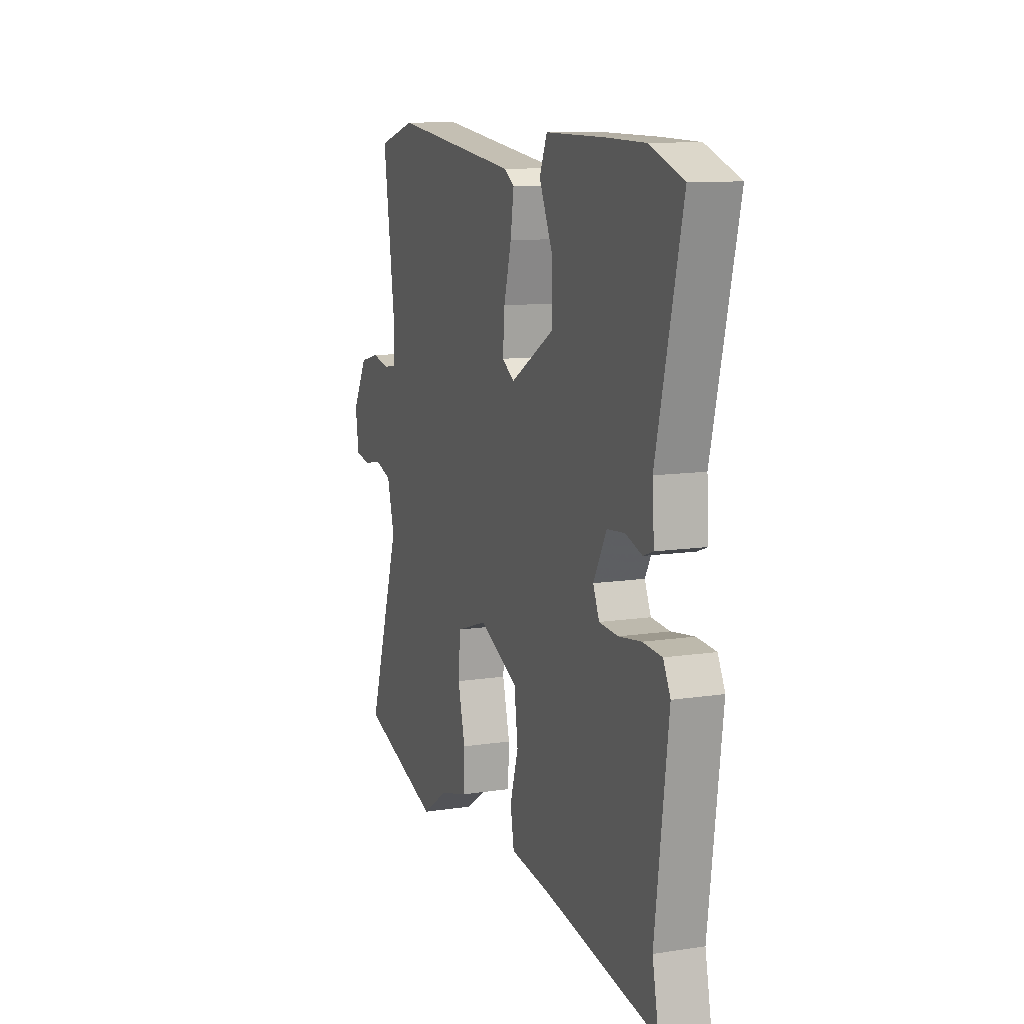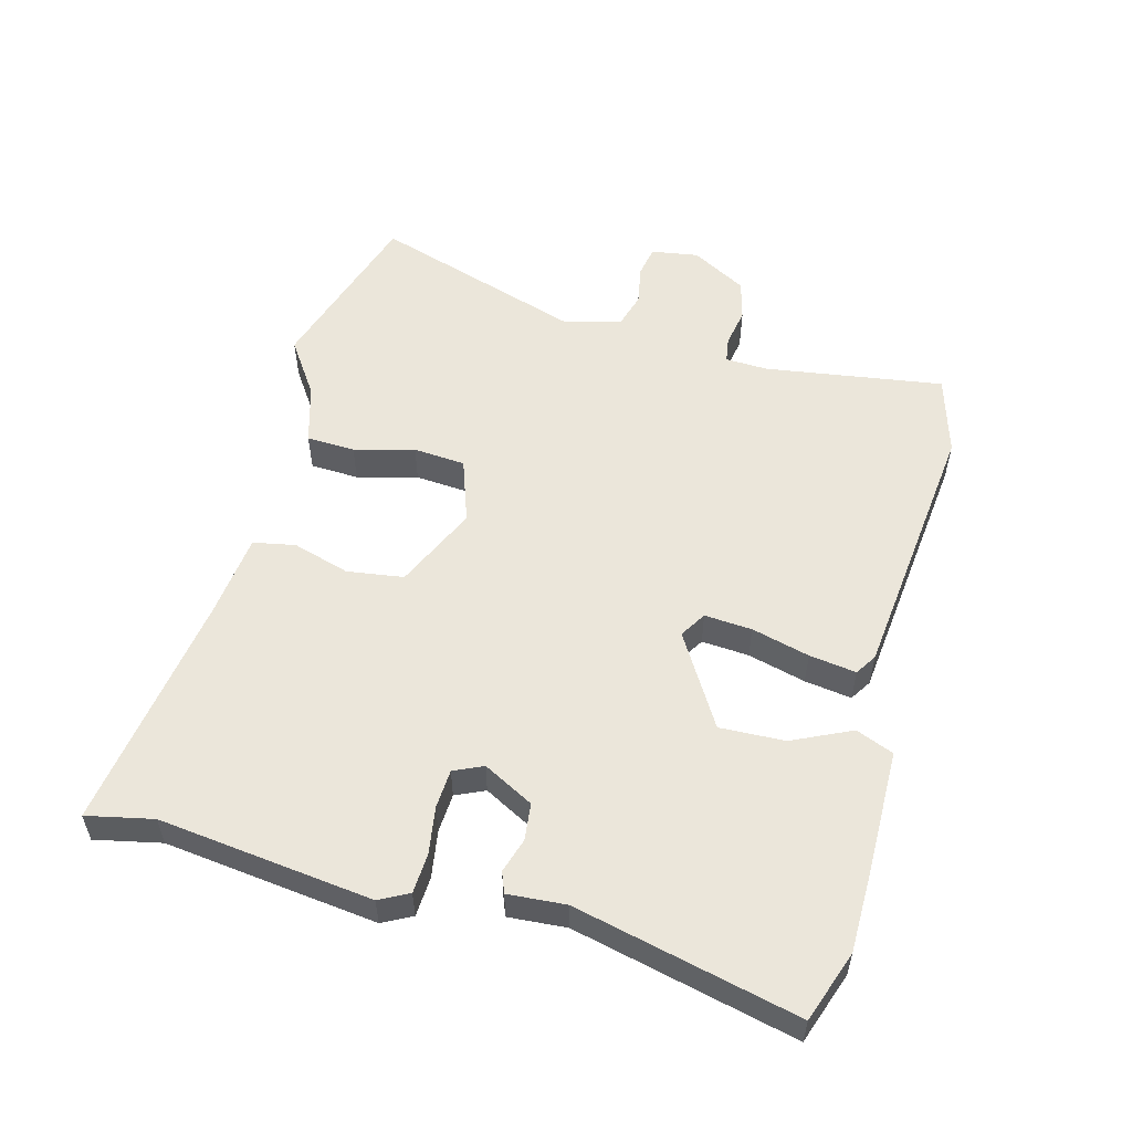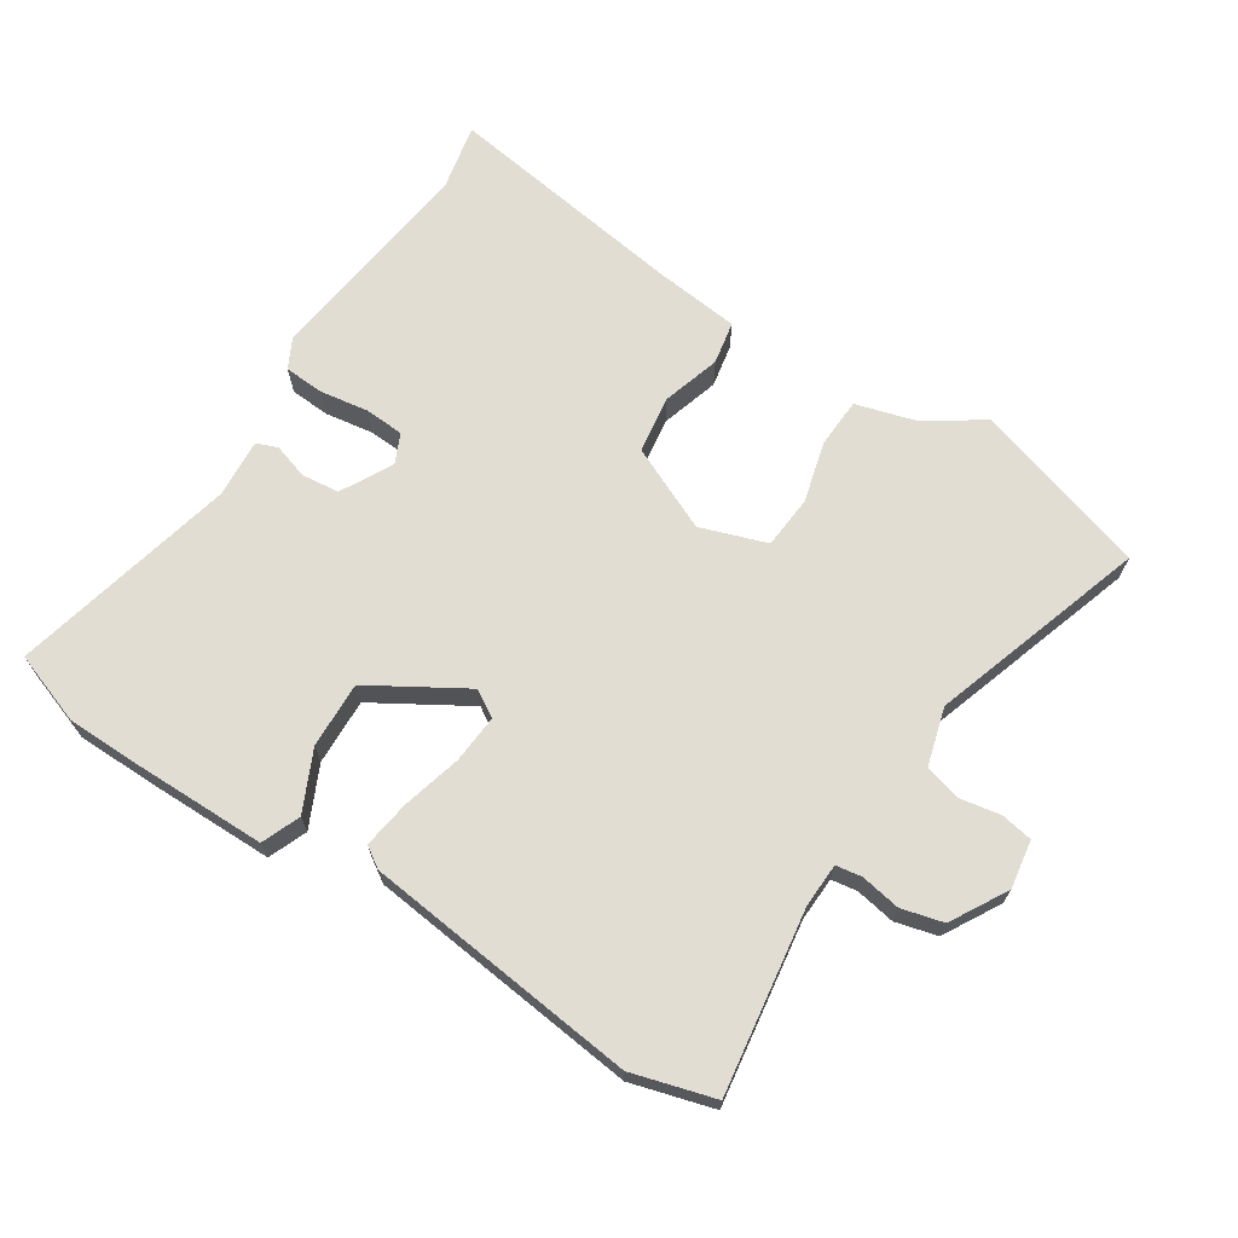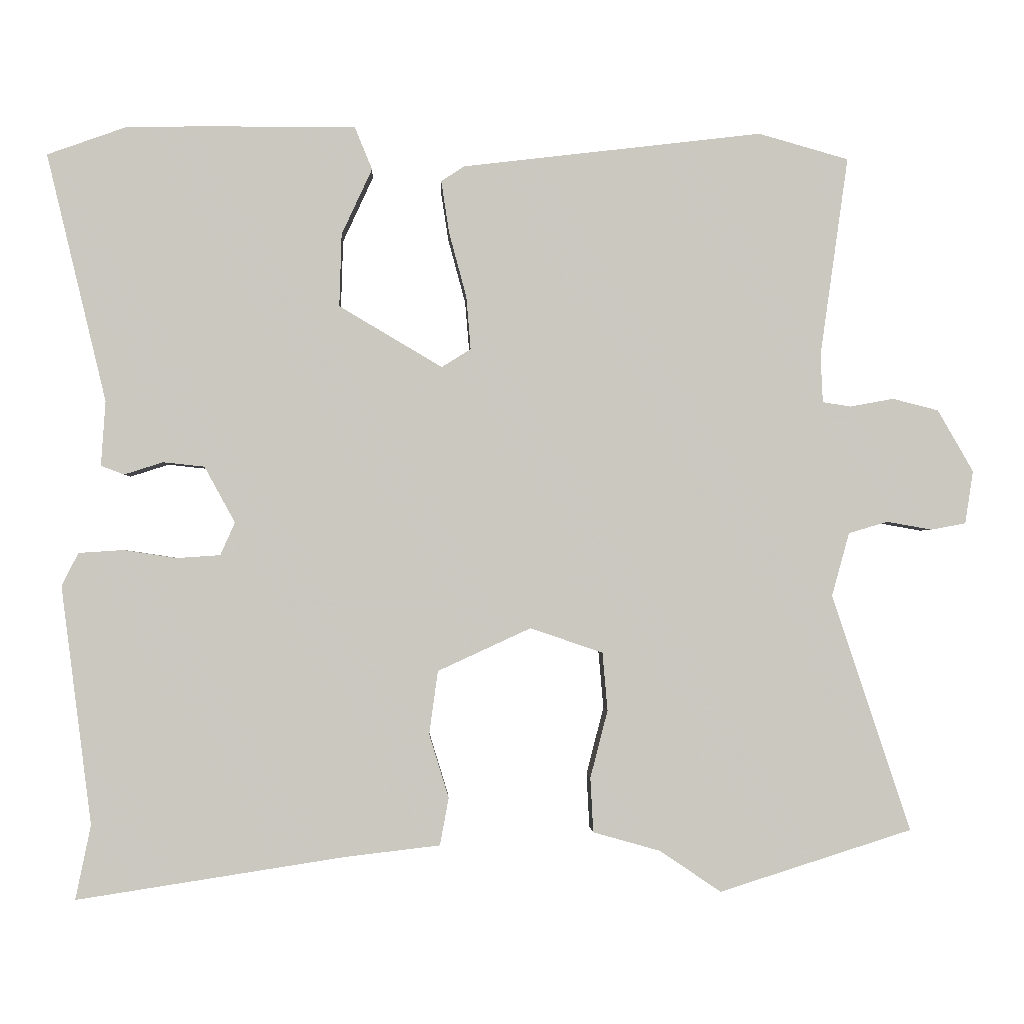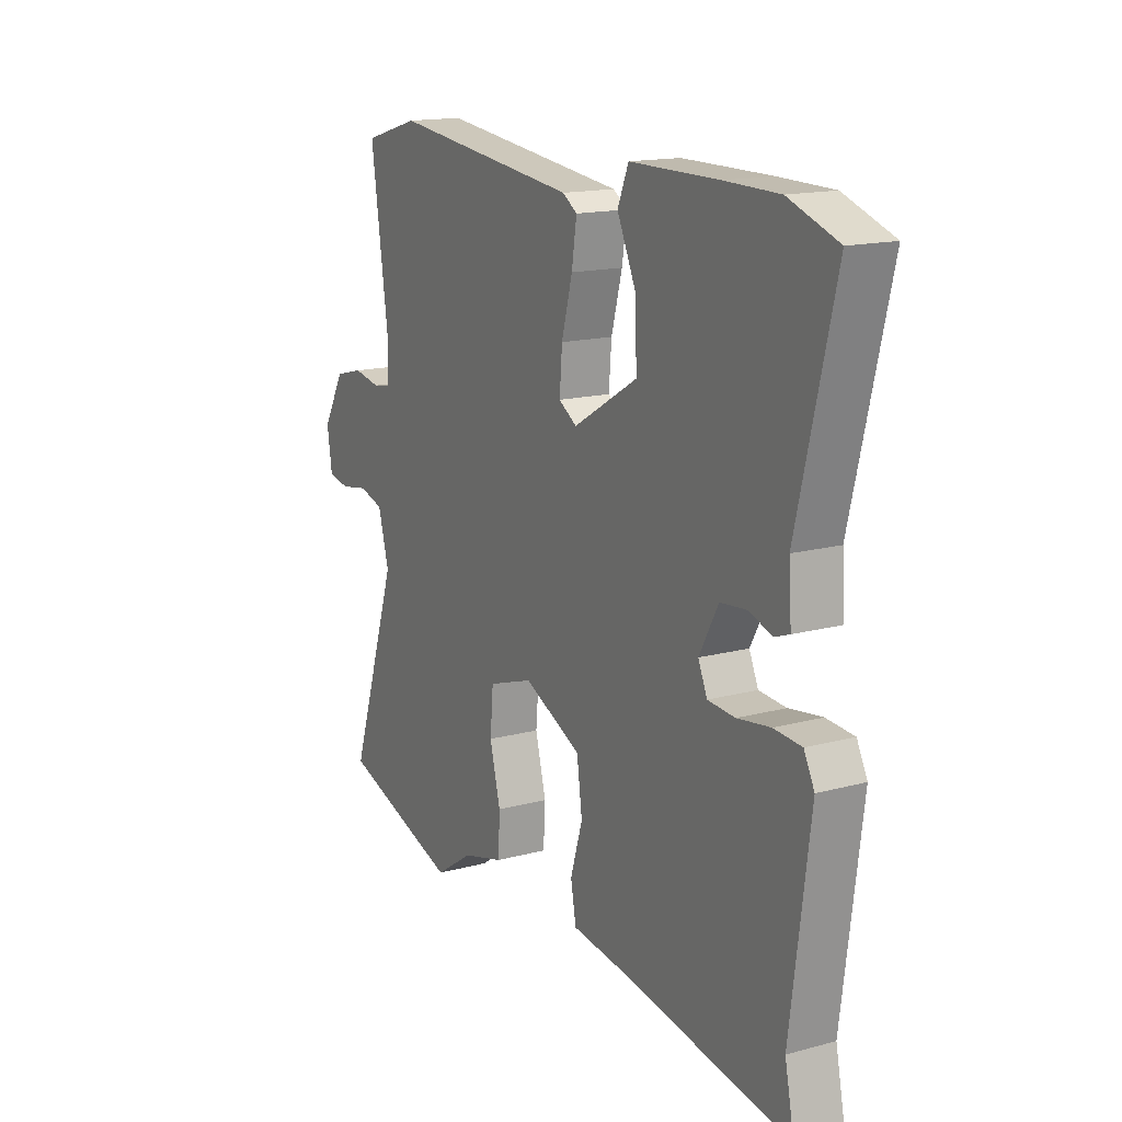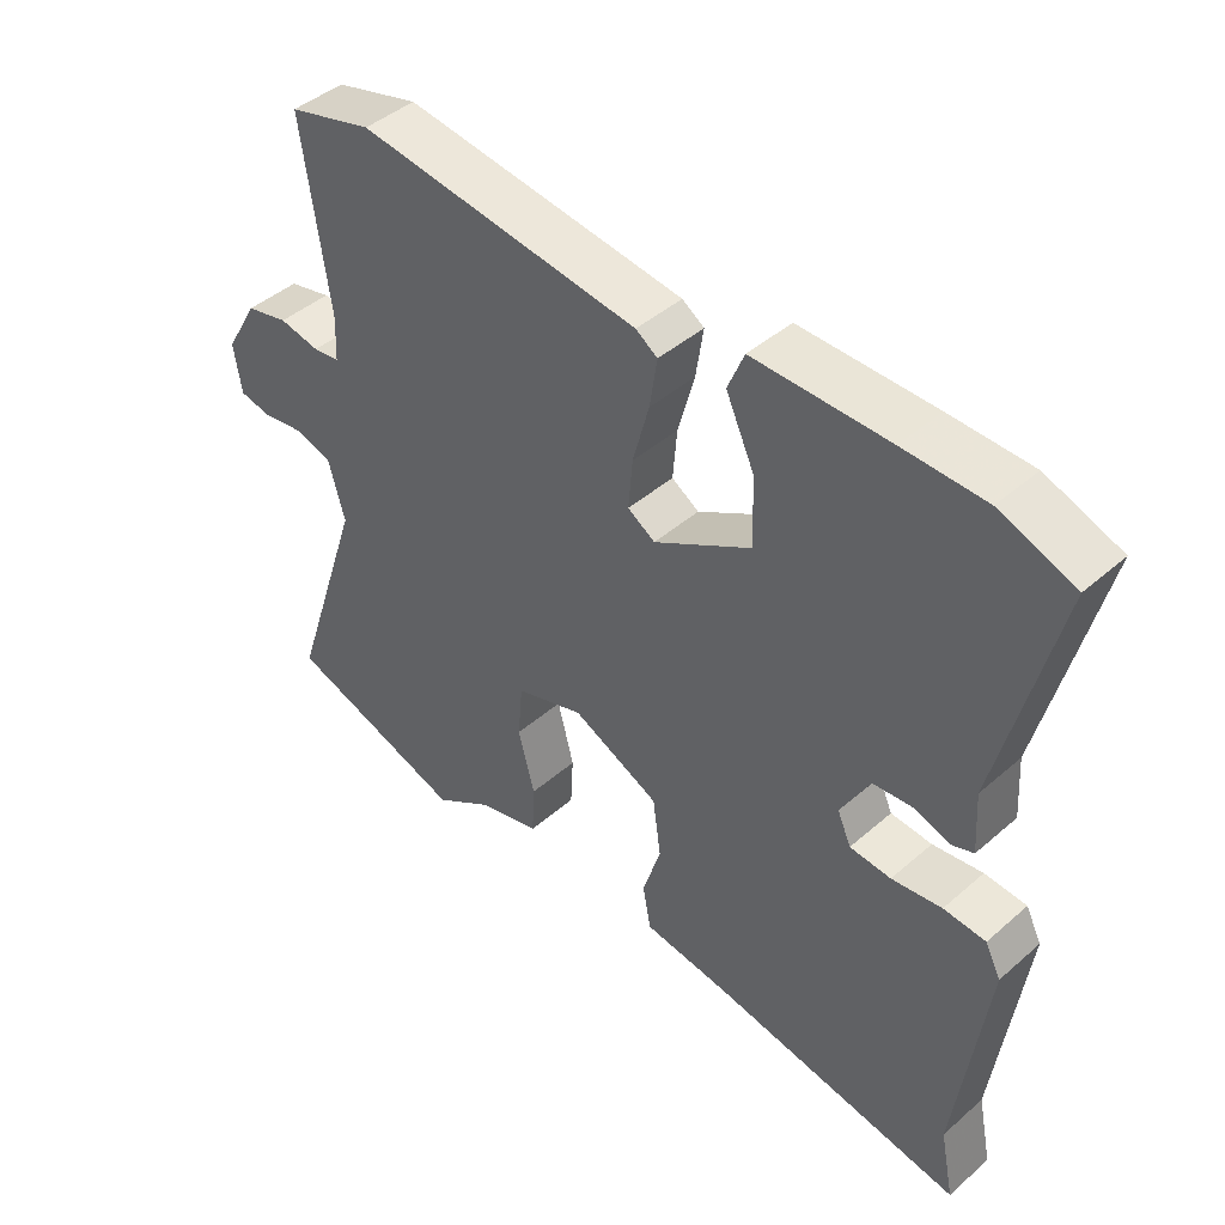
<metadata>
{"format":"obj","ext":"obj","renderer":"f3d","projection":"perspective","resolution":1024,"background":"white","views":[{"elev":11.3,"azim":-110.4,"up":"+Z"},{"elev":54.7,"azim":-75.4,"up":"+Y"},{"elev":68.2,"azim":32.5,"up":"+Y"},{"elev":-1.6,"azim":-2.5,"up":"+Z"},{"elev":15.7,"azim":-119.3,"up":"+Z"},{"elev":44.3,"azim":-135.3,"up":"+Z"}]}
</metadata>
<code>
v -0.553 0.07 0.481
v -0.444 0.07 0.52
v -0.325 0.07 0.522
v -0.129 0.07 0.522
v -0.105 0.07 0.464
v -0.147 0.07 0.373
v -0.15 0.07 0.273
v -0.008 0.07 0.189
v 0.032 0.07 0.214
v 0.026 0.07 0.287
v 0.002 0.07 0.376
v -0.009 0.07 0.448
v 0.023 0.07 0.469
v 0.436 0.07 0.518
v 0.56 0.07 0.483
v 0.521 0.07 0.208
v 0.524 0.07 0.142
v 0.563 0.07 0.136
v 0.623 0.07 0.147
v 0.686 0.07 0.131
v 0.735 0.07 0.046
v 0.724 0.07 -0.027
v 0.676 0.07 -0.036
v 0.614 0.07 -0.025
v 0.56 0.07 -0.041
v 0.536 0.07 -0.128
v 0.644 0.07 -0.454
v 0.379 0.07 -0.538
v 0.294 0.07 -0.481
v 0.202 0.07 -0.455
v 0.198 0.07 -0.38
v 0.222 0.07 -0.287
v 0.215 0.07 -0.207
v 0.115 0.07 -0.173
v -0.013 0.07 -0.232
v -0.025 0.07 -0.319
v 0.002 0.07 -0.407
v -0.01 0.07 -0.472
v -0.139 0.07 -0.487
v -0.509 0.07 -0.544
v -0.488 0.07 -0.442
v -0.53 0.07 -0.114
v -0.507 0.07 -0.069
v -0.446 0.07 -0.065
v -0.373 0.07 -0.076
v -0.313 0.07 -0.072
v -0.293 0.07 -0.027
v -0.335 0.07 0.05
v -0.392 0.07 0.056
v -0.445 0.07 0.039
v -0.477 0.07 0.051
v -0.471 0.07 0.14
v -0.553 0 0.481
v -0.444 0 0.52
v -0.325 0 0.522
v -0.129 0 0.522
v -0.105 0 0.464
v -0.147 0 0.373
v -0.15 0 0.273
v -0.008 0 0.189
v 0.032 0 0.214
v 0.026 0 0.287
v 0.002 0 0.376
v -0.009 0 0.448
v 0.023 0 0.469
v 0.436 0 0.518
v 0.56 0 0.483
v 0.521 0 0.208
v 0.524 0 0.142
v 0.563 0 0.136
v 0.623 0 0.147
v 0.686 0 0.131
v 0.735 0 0.046
v 0.724 0 -0.027
v 0.676 0 -0.036
v 0.614 0 -0.025
v 0.56 0 -0.041
v 0.536 0 -0.128
v 0.644 0 -0.454
v 0.379 0 -0.538
v 0.294 0 -0.481
v 0.202 0 -0.455
v 0.198 0 -0.38
v 0.222 0 -0.287
v 0.215 0 -0.207
v 0.115 0 -0.173
v -0.013 0 -0.232
v -0.025 0 -0.319
v 0.002 0 -0.407
v -0.01 0 -0.472
v -0.139 0 -0.487
v -0.509 0 -0.544
v -0.488 0 -0.442
v -0.53 0 -0.114
v -0.507 0 -0.069
v -0.446 0 -0.065
v -0.373 0 -0.076
v -0.313 0 -0.072
v -0.293 0 -0.027
v -0.335 0 0.05
v -0.392 0 0.056
v -0.445 0 0.039
v -0.477 0 0.051
v -0.471 0 0.14
f 49 50 51 52
f 4 5 6
f 3 4 6
f 2 3 6
f 1 2 6
f 52 1 6
f 49 52 6
f 48 49 6
f 47 48 6 7
f 46 47 7 8
f 43 44 45
f 42 43 45
f 41 42 45
f 41 45 46
f 40 41 46
f 39 40 46
f 38 39 46
f 37 38 46
f 36 37 46
f 46 8 9
f 36 46 9
f 35 36 9
f 29 30 31 32
f 29 32 33
f 28 29 33
f 27 28 33
f 26 27 33
f 25 26 33 34
f 22 23 24
f 21 22 24
f 20 21 24
f 19 20 24
f 18 19 24
f 17 18 24 25
f 14 15 16
f 13 14 16
f 12 13 16
f 11 12 16
f 10 11 16
f 9 10 16 17
f 34 35 9 17
f 17 25 34
f 104 103 102 101
f 58 57 56
f 58 56 55
f 58 55 54
f 58 54 53
f 58 53 104
f 58 104 101
f 58 101 100
f 59 58 100 99
f 60 59 99 98
f 97 96 95
f 97 95 94
f 97 94 93
f 98 97 93
f 98 93 92
f 98 92 91
f 98 91 90
f 98 90 89
f 98 89 88
f 61 60 98
f 61 98 88
f 61 88 87
f 84 83 82 81
f 85 84 81
f 85 81 80
f 85 80 79
f 85 79 78
f 86 85 78 77
f 76 75 74
f 76 74 73
f 76 73 72
f 76 72 71
f 76 71 70
f 77 76 70 69
f 68 67 66
f 68 66 65
f 68 65 64
f 68 64 63
f 68 63 62
f 69 68 62 61
f 69 61 87 86
f 86 77 69
f 1 53 54 2
f 2 54 55 3
f 3 55 56 4
f 4 56 57 5
f 5 57 58 6
f 6 58 59 7
f 7 59 60 8
f 8 60 61 9
f 9 61 62 10
f 10 62 63 11
f 11 63 64 12
f 12 64 65 13
f 13 65 66 14
f 14 66 67 15
f 15 67 68 16
f 16 68 69 17
f 17 69 70 18
f 18 70 71 19
f 19 71 72 20
f 20 72 73 21
f 21 73 74 22
f 22 74 75 23
f 23 75 76 24
f 24 76 77 25
f 25 77 78 26
f 26 78 79 27
f 27 79 80 28
f 28 80 81 29
f 29 81 82 30
f 30 82 83 31
f 31 83 84 32
f 32 84 85 33
f 33 85 86 34
f 34 86 87 35
f 35 87 88 36
f 36 88 89 37
f 37 89 90 38
f 38 90 91 39
f 39 91 92 40
f 40 92 93 41
f 41 93 94 42
f 42 94 95 43
f 43 95 96 44
f 44 96 97 45
f 45 97 98 46
f 46 98 99 47
f 47 99 100 48
f 48 100 101 49
f 49 101 102 50
f 50 102 103 51
f 51 103 104 52
f 52 104 53 1

</code>
